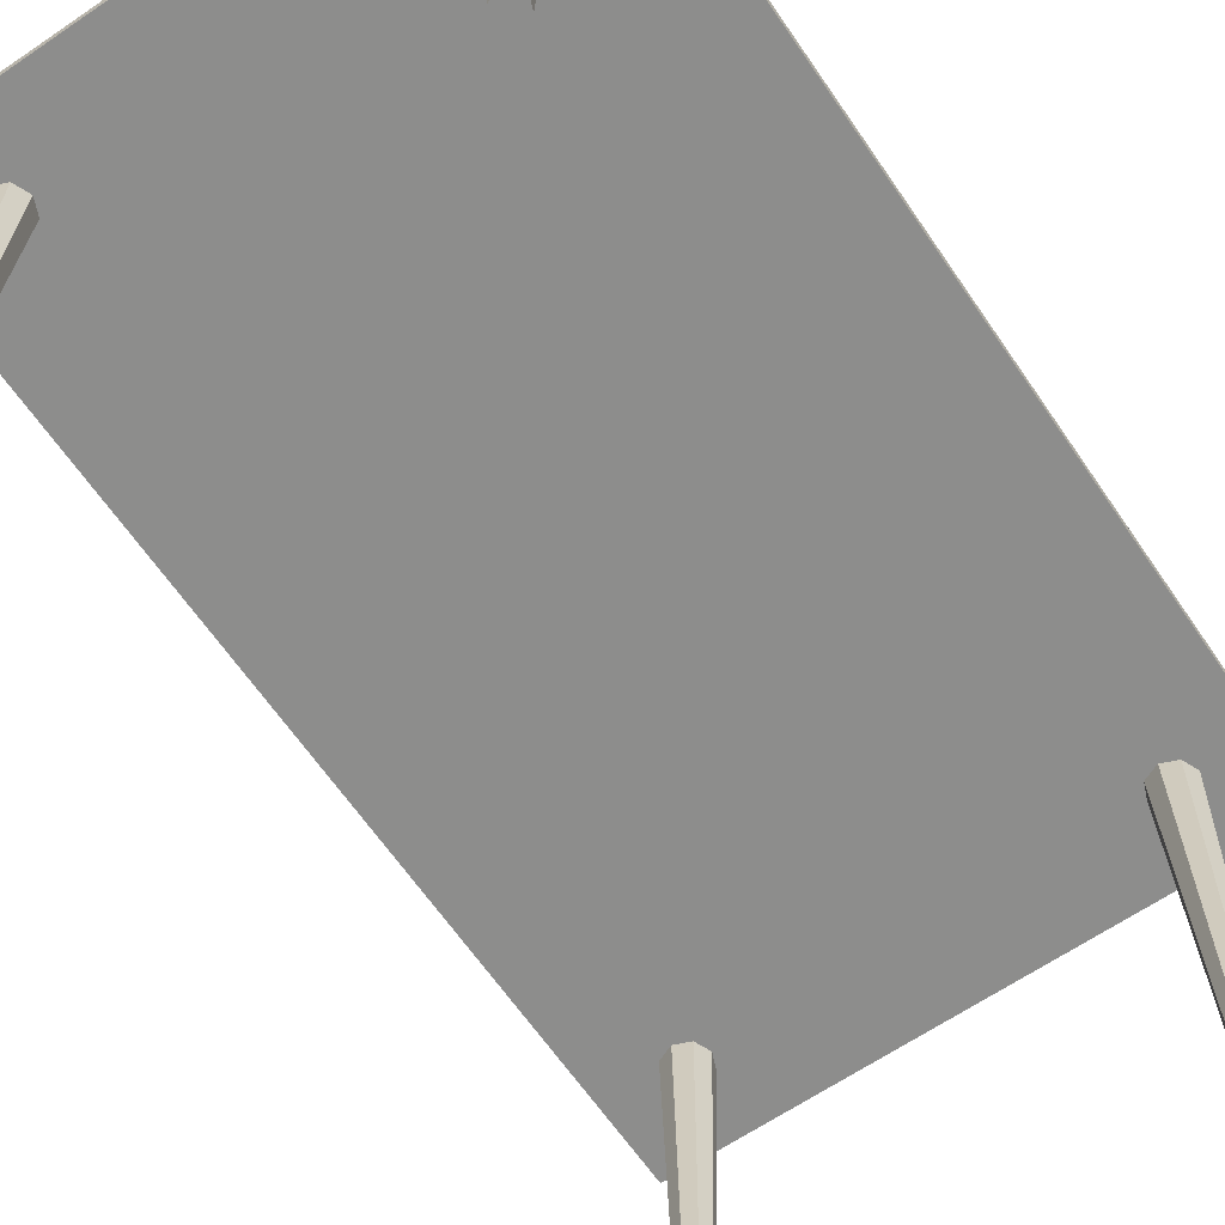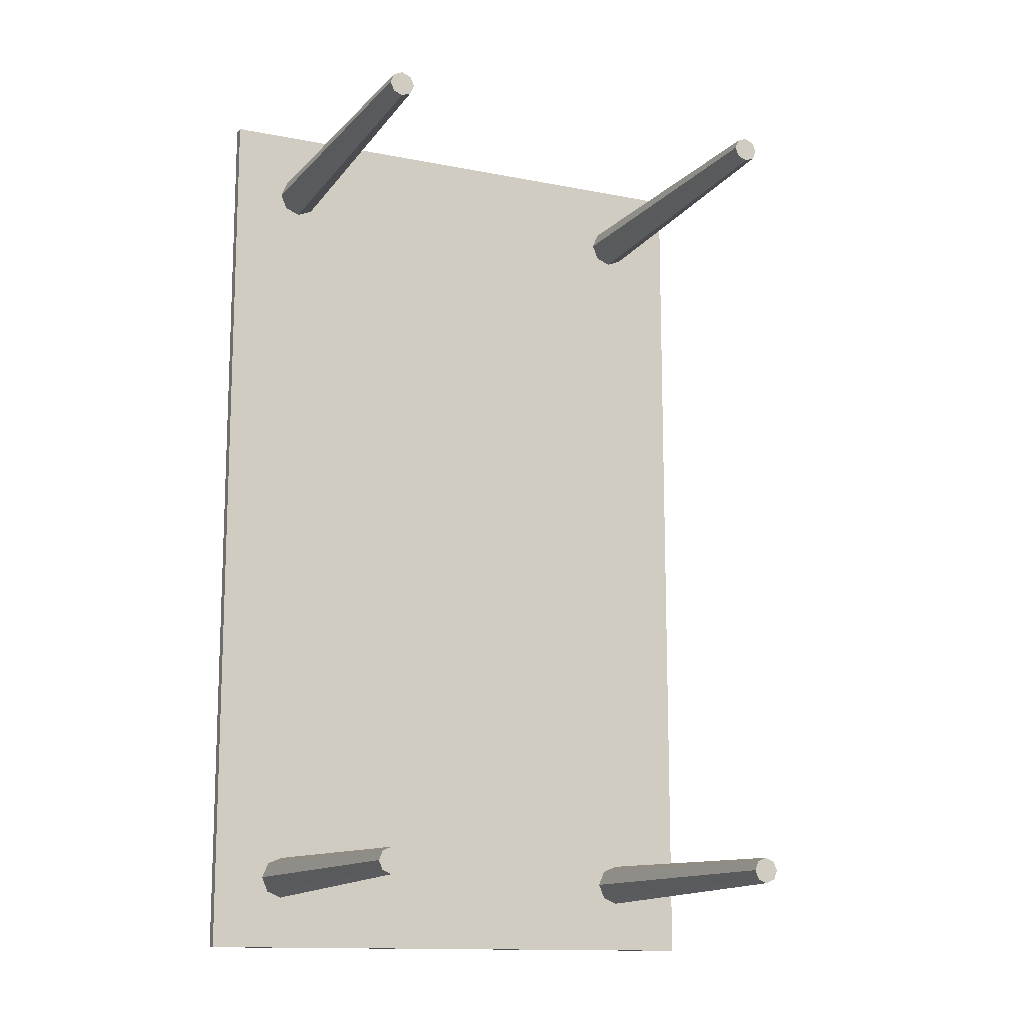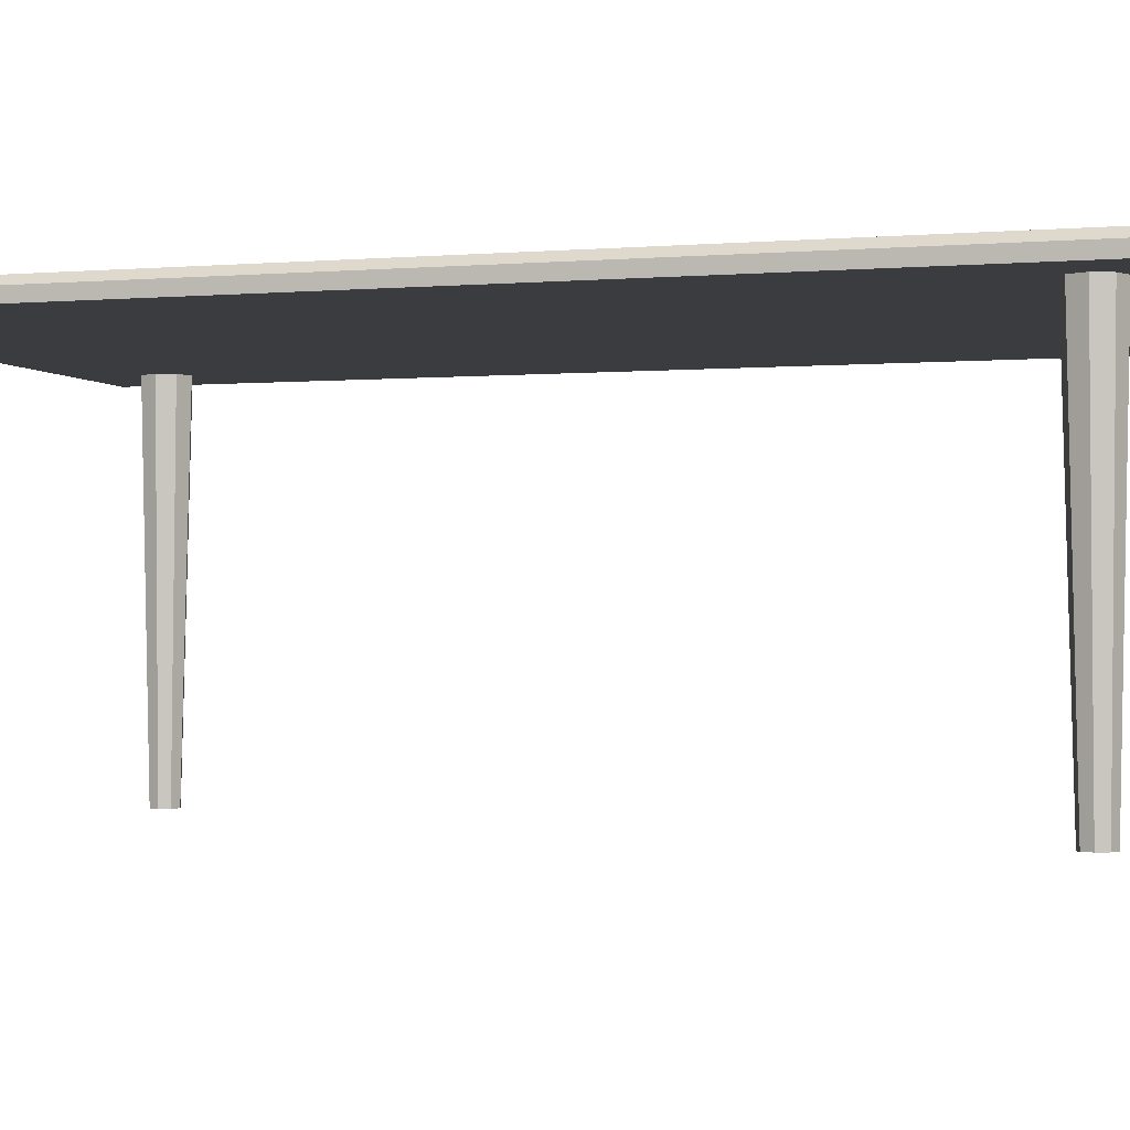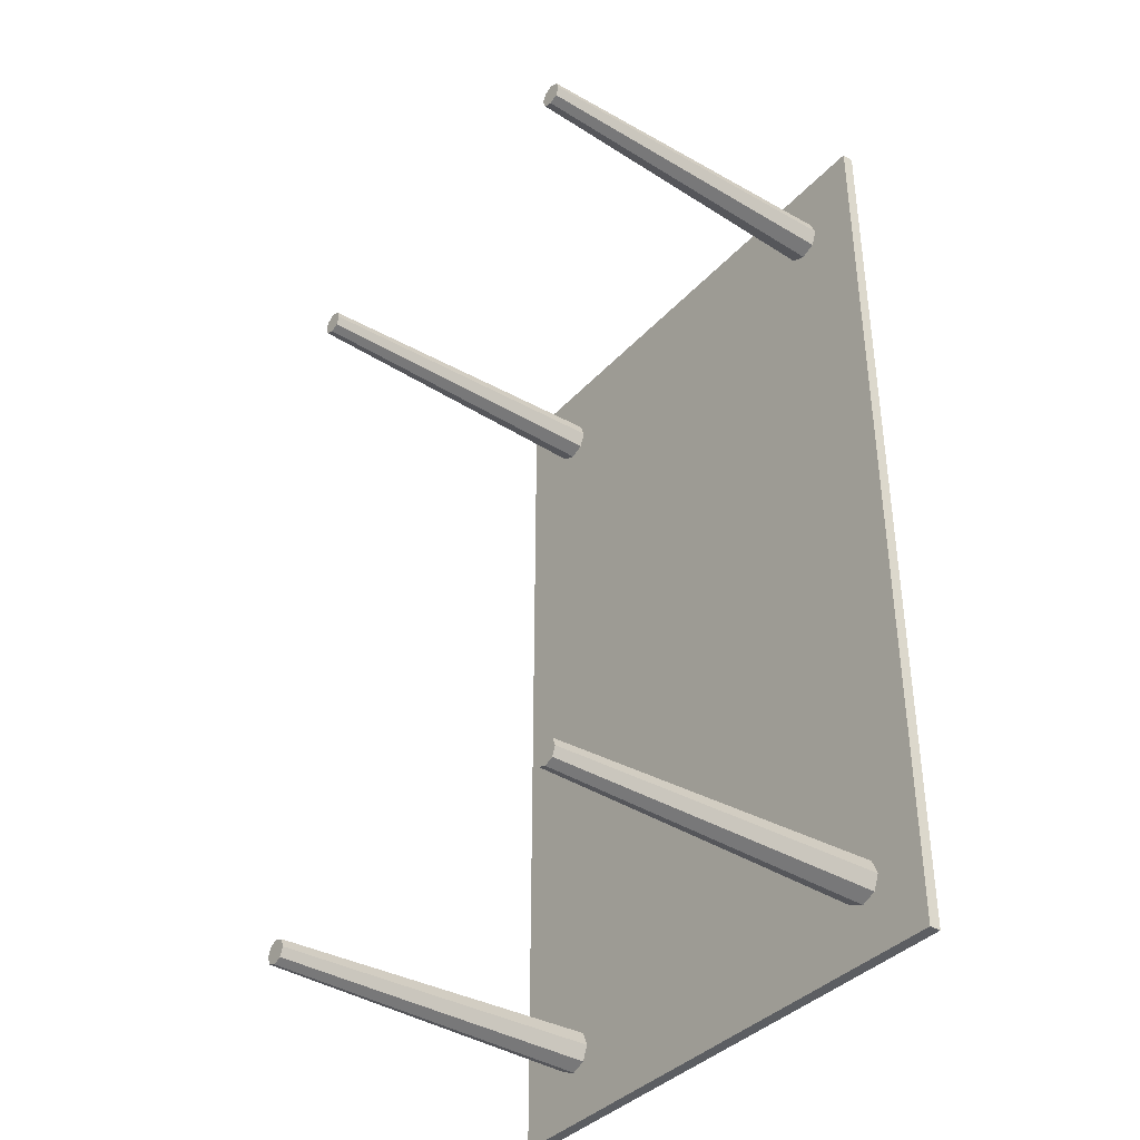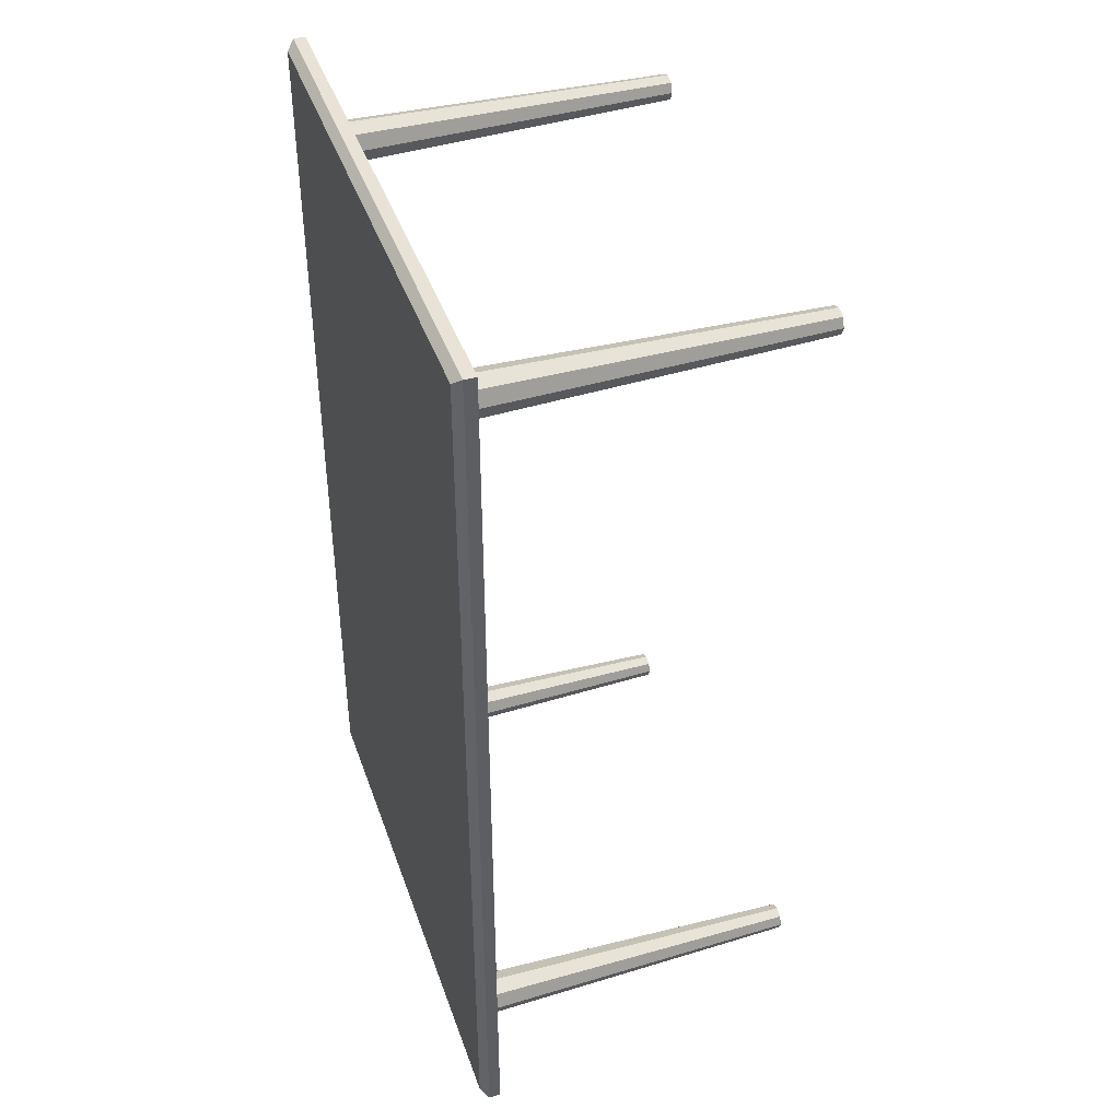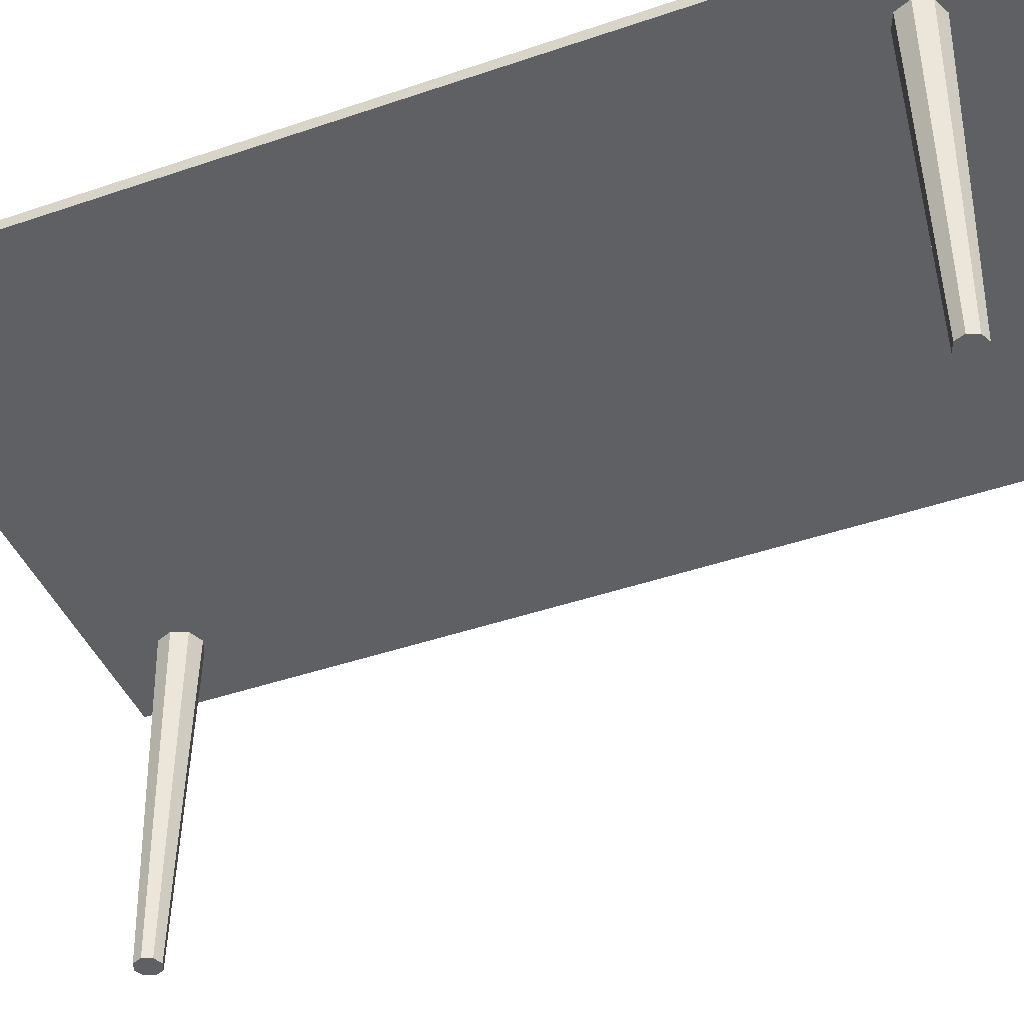
<metadata>
{"format":"obj","ext":"obj","renderer":"f3d","projection":"perspective","resolution":1024,"background":"white","views":[{"elev":-64.4,"azim":-145.6,"up":"+Y"},{"elev":-13.3,"azim":-24.2,"up":"+Z"},{"elev":-2.0,"azim":108.1,"up":"+Y"},{"elev":-38.1,"azim":52.9,"up":"+Z"},{"elev":41.9,"azim":-108.5,"up":"+Z"},{"elev":-43.7,"azim":112.0,"up":"+Y"}]}
</metadata>
<code>
o Table_Large_Rectangular_01_Circle.004
v 5.872 7.13 -9.903
v -5.872 7.13 -9.903
v 5.872 7.13 9.896
v -5.872 7.13 9.896
v 5.706 7.543 9.73
v 5.872 7.378 9.896
v -5.706 7.543 9.73
v -5.872 7.378 9.896
v -5.706 7.543 -9.738
v -5.872 7.378 -9.903
v 5.706 7.543 -9.738
v 5.872 7.378 -9.903
v -5.872 7.13 -0.003714
v 5.872 7.13 -0.003714
v -5.872 7.378 -0.003714
v -5.706 7.543 -0.003714
v 5.872 7.378 -0.003714
v 5.706 7.543 -0.003714
v -4.311 0 8.064
v -4.502 0 8.143
v -4.581 0 8.334
v -4.502 0 8.524
v -4.311 0 8.603
v -4.12 0 8.524
v -4.041 0 8.334
v -4.12 0 8.143
v -4.311 7.385 7.879
v -4.633 7.385 8.012
v -4.766 7.385 8.334
v -4.633 7.385 8.656
v -4.311 7.385 8.789
v -3.989 7.385 8.656
v -3.856 7.385 8.334
v -3.989 7.385 8.012
v -4.311 0 8.334
v 4.311 0 8.064
v 4.502 0 8.143
v 4.581 0 8.334
v 4.502 0 8.524
v 4.311 0 8.603
v 4.12 0 8.524
v 4.041 0 8.334
v 4.12 0 8.143
v 4.311 7.385 7.879
v 4.633 7.385 8.012
v 4.766 7.385 8.334
v 4.633 7.385 8.656
v 4.311 7.385 8.789
v 3.989 7.385 8.656
v 3.856 7.385 8.334
v 3.989 7.385 8.012
v 4.311 0 8.334
v -4.311 0 -8.064
v -4.502 0 -8.143
v -4.581 0 -8.334
v -4.502 0 -8.524
v -4.311 0 -8.603
v -4.12 0 -8.524
v -4.041 0 -8.334
v -4.12 0 -8.143
v -4.311 7.385 -7.879
v -4.633 7.385 -8.012
v -4.766 7.385 -8.334
v -4.633 7.385 -8.656
v -4.311 7.385 -8.789
v -3.989 7.385 -8.656
v -3.856 7.385 -8.334
v -3.989 7.385 -8.012
v -4.311 0 -8.334
v 4.311 0 -8.064
v 4.502 0 -8.143
v 4.581 0 -8.334
v 4.502 0 -8.524
v 4.311 0 -8.603
v 4.12 0 -8.524
v 4.041 0 -8.334
v 4.12 0 -8.143
v 4.311 7.385 -7.879
v 4.633 7.385 -8.012
v 4.766 7.385 -8.334
v 4.633 7.385 -8.656
v 4.311 7.385 -8.789
v 3.989 7.385 -8.656
v 3.856 7.385 -8.334
v 3.989 7.385 -8.012
v 4.311 0 -8.334
f 13 2 1 14
f 14 1 12 17
f 16 18 11 9
f 1 2 10 12
f 13 4 8 15
f 8 6 5 7
f 15 8 7 16
f 17 12 11 18
f 12 10 9 11
f 4 3 6 8
f 6 17 18 5
f 10 15 16 9
f 2 13 15 10
f 7 5 18 16
f 3 14 17 6
f 4 13 14 3
f 21 22 30 29
f 19 20 28 27
f 26 19 27 34
f 24 25 33 32
f 22 23 31 30
f 20 21 29 28
f 25 26 34 33
f 23 24 32 31
f 22 21 35
f 20 19 35
f 19 26 35
f 25 24 35
f 23 22 35
f 21 20 35
f 26 25 35
f 24 23 35
f 38 46 47 39
f 36 44 45 37
f 43 51 44 36
f 41 49 50 42
f 39 47 48 40
f 37 45 46 38
f 42 50 51 43
f 40 48 49 41
f 39 52 38
f 37 52 36
f 36 52 43
f 42 52 41
f 40 52 39
f 38 52 37
f 43 52 42
f 41 52 40
f 55 63 64 56
f 53 61 62 54
f 60 68 61 53
f 58 66 67 59
f 56 64 65 57
f 54 62 63 55
f 59 67 68 60
f 57 65 66 58
f 56 69 55
f 54 69 53
f 53 69 60
f 59 69 58
f 57 69 56
f 55 69 54
f 60 69 59
f 58 69 57
f 72 73 81 80
f 70 71 79 78
f 77 70 78 85
f 75 76 84 83
f 73 74 82 81
f 71 72 80 79
f 76 77 85 84
f 74 75 83 82
f 73 72 86
f 71 70 86
f 70 77 86
f 76 75 86
f 74 73 86
f 72 71 86
f 77 76 86
f 75 74 86

</code>
